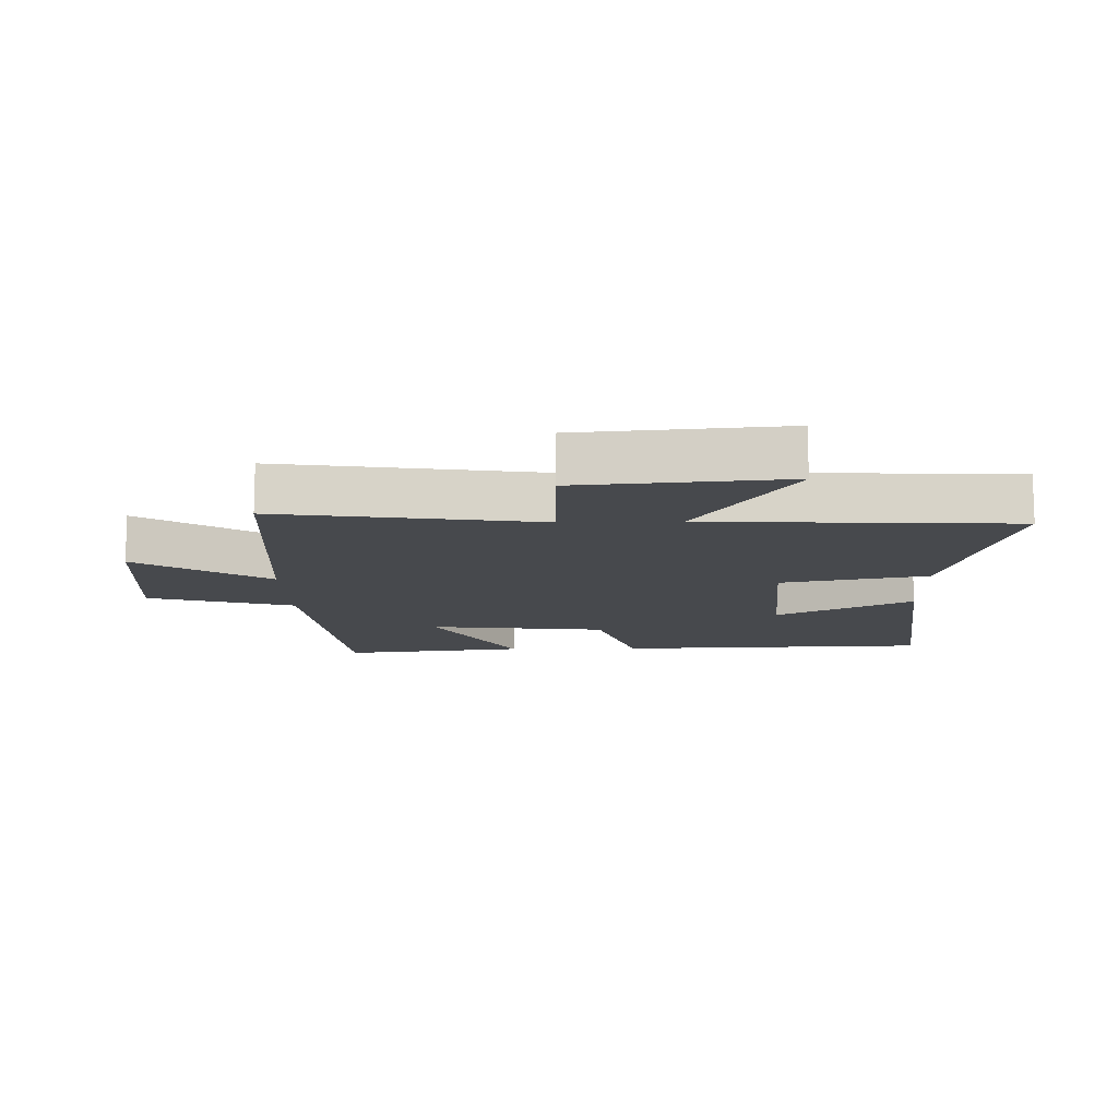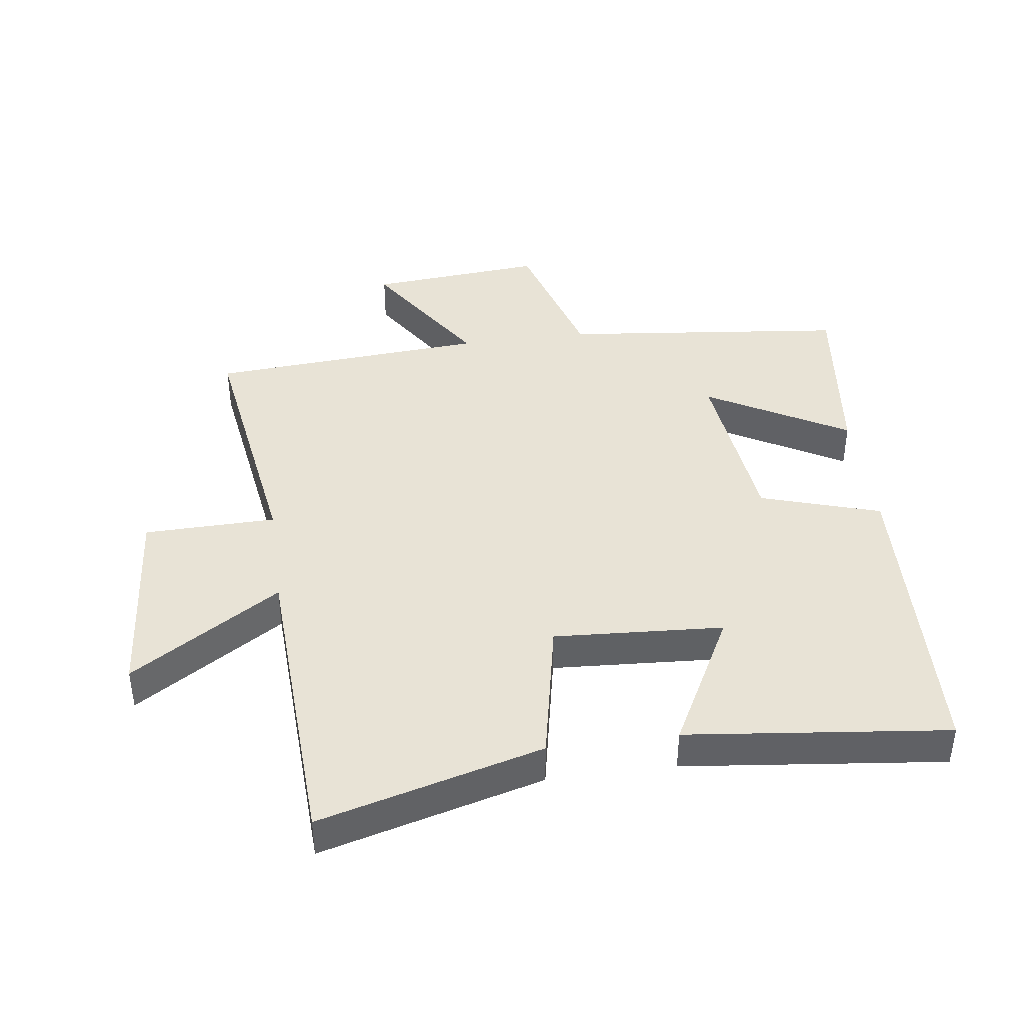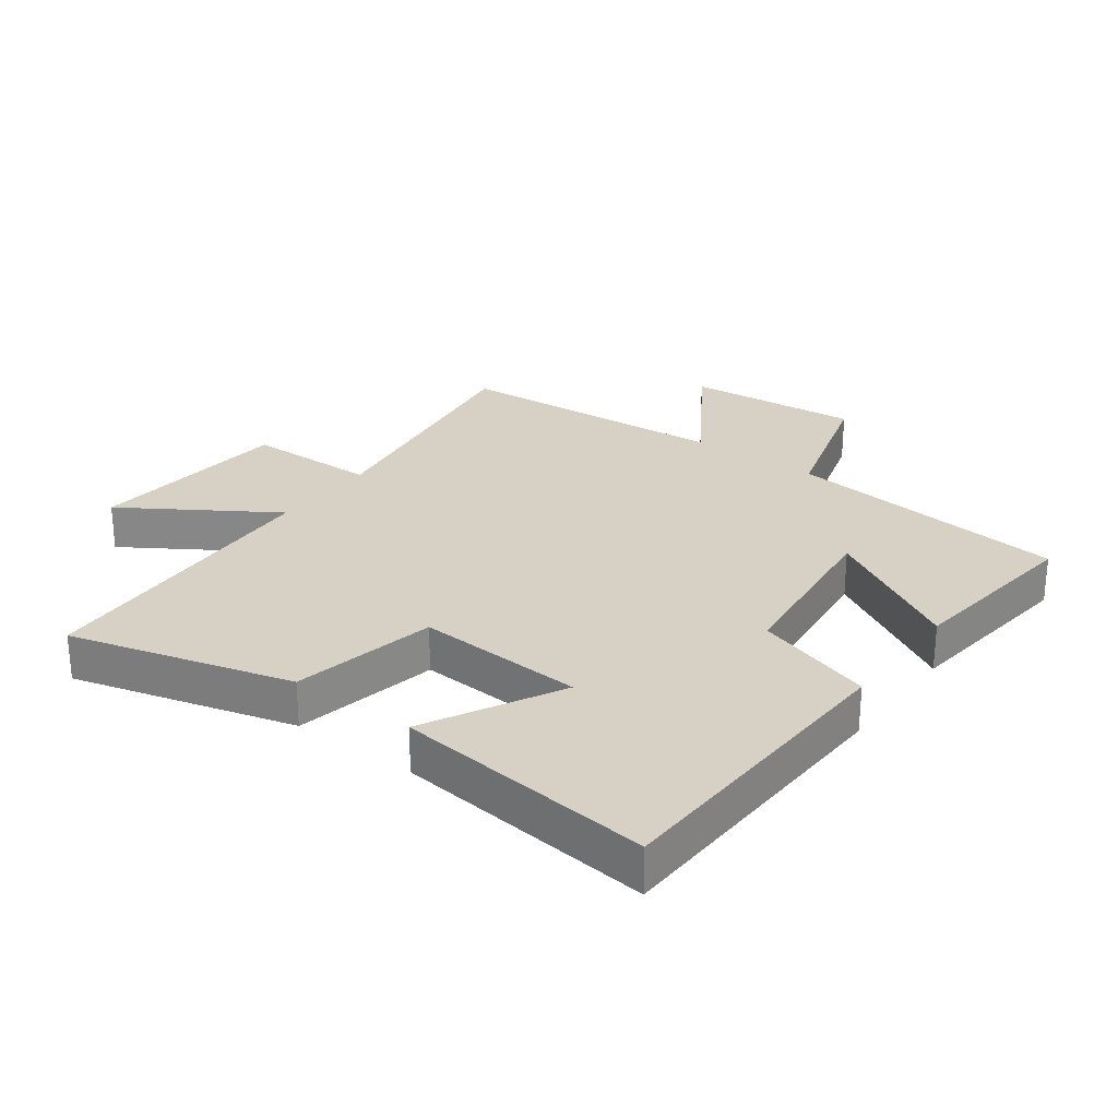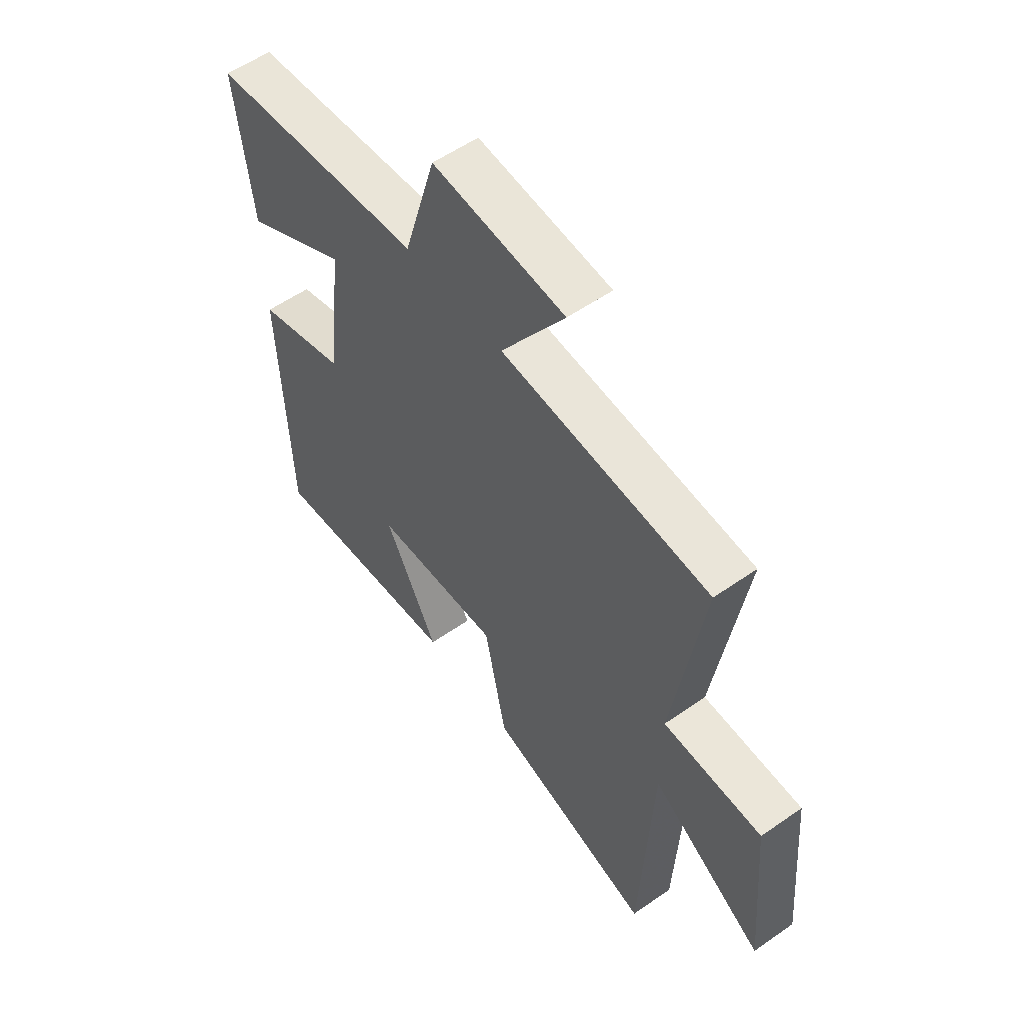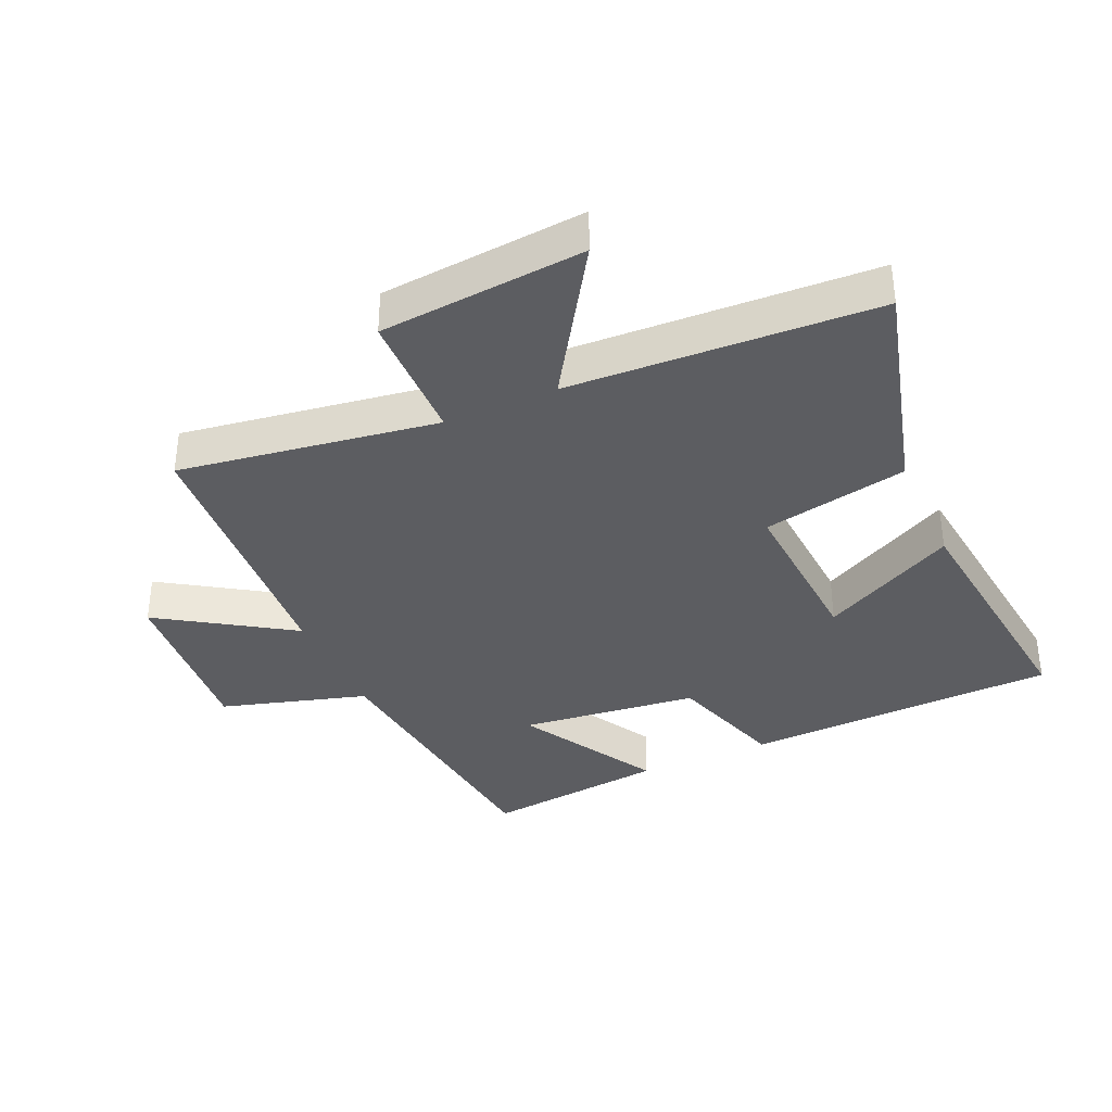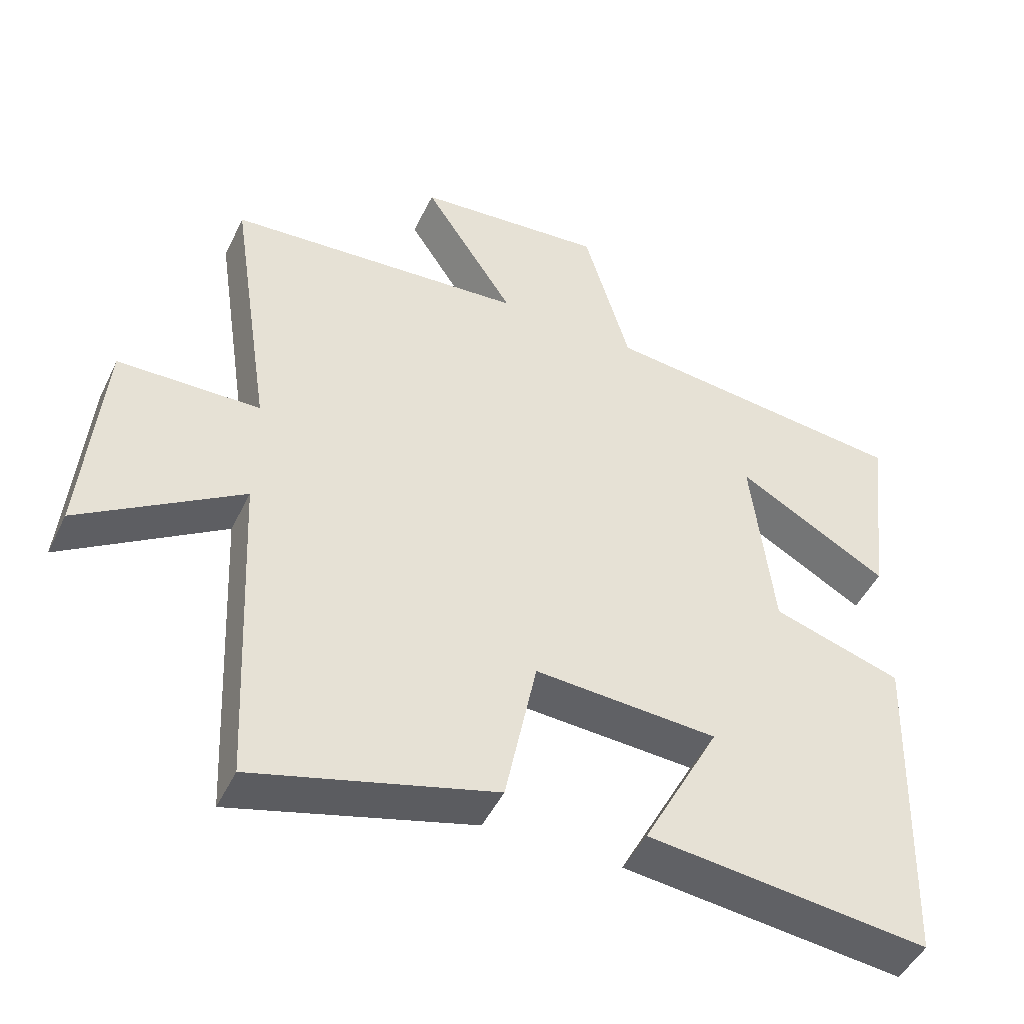
<metadata>
{"format":"obj","ext":"obj","renderer":"f3d","projection":"perspective","resolution":1024,"background":"white","views":[{"elev":-12.2,"azim":91.3,"up":"+Y"},{"elev":41.4,"azim":172.3,"up":"+Y"},{"elev":26.9,"azim":-143.5,"up":"+Y"},{"elev":56.3,"azim":53.8,"up":"+Z"},{"elev":-36.3,"azim":114.1,"up":"+Y"},{"elev":-47.4,"azim":155.2,"up":"+Z"}]}
</metadata>
<code>
v 0.561 0.07 0.468
v 0.5 0.07 0.062
v 0.707 0.07 0.058
v 0.735 0.07 -0.264
v 0.5 0.07 -0.114
v 0.477 0.07 -0.595
v 0.127 0.07 -0.5
v 0.081 0.07 -0.271
v -0.185 0.07 -0.287
v -0.073 0.07 -0.5
v -0.482 0.07 -0.546
v -0.5 0.07 -0.052
v -0.312 0.07 0.007
v -0.28 0.07 0.287
v -0.5 0.07 0.162
v -0.534 0.07 0.451
v -0.085 0.07 0.5
v -0.018 0.07 0.729
v 0.258 0.07 0.705
v 0.125 0.07 0.5
v 0.561 0 0.468
v 0.5 0 0.062
v 0.707 0 0.058
v 0.735 0 -0.264
v 0.5 0 -0.114
v 0.477 0 -0.595
v 0.127 0 -0.5
v 0.081 0 -0.271
v -0.185 0 -0.287
v -0.073 0 -0.5
v -0.482 0 -0.546
v -0.5 0 -0.052
v -0.312 0 0.007
v -0.28 0 0.287
v -0.5 0 0.162
v -0.534 0 0.451
v -0.085 0 0.5
v -0.018 0 0.729
v 0.258 0 0.705
v 0.125 0 0.5
f 17 18 19 20
f 17 20 1 2
f 14 15 16 17
f 13 14 17 2
f 9 10 11 12
f 13 2 3
f 12 13 3
f 9 12 3
f 8 9 3
f 5 6 7 8
f 3 4 5
f 3 5 8
f 40 39 38 37
f 22 21 40 37
f 37 36 35 34
f 22 37 34 33
f 32 31 30 29
f 23 22 33
f 23 33 32
f 23 32 29
f 23 29 28
f 28 27 26 25
f 25 24 23
f 28 25 23
f 1 21 22 2
f 2 22 23 3
f 3 23 24 4
f 4 24 25 5
f 5 25 26 6
f 6 26 27 7
f 7 27 28 8
f 8 28 29 9
f 9 29 30 10
f 10 30 31 11
f 11 31 32 12
f 12 32 33 13
f 13 33 34 14
f 14 34 35 15
f 15 35 36 16
f 16 36 37 17
f 17 37 38 18
f 18 38 39 19
f 19 39 40 20
f 20 40 21 1

</code>
